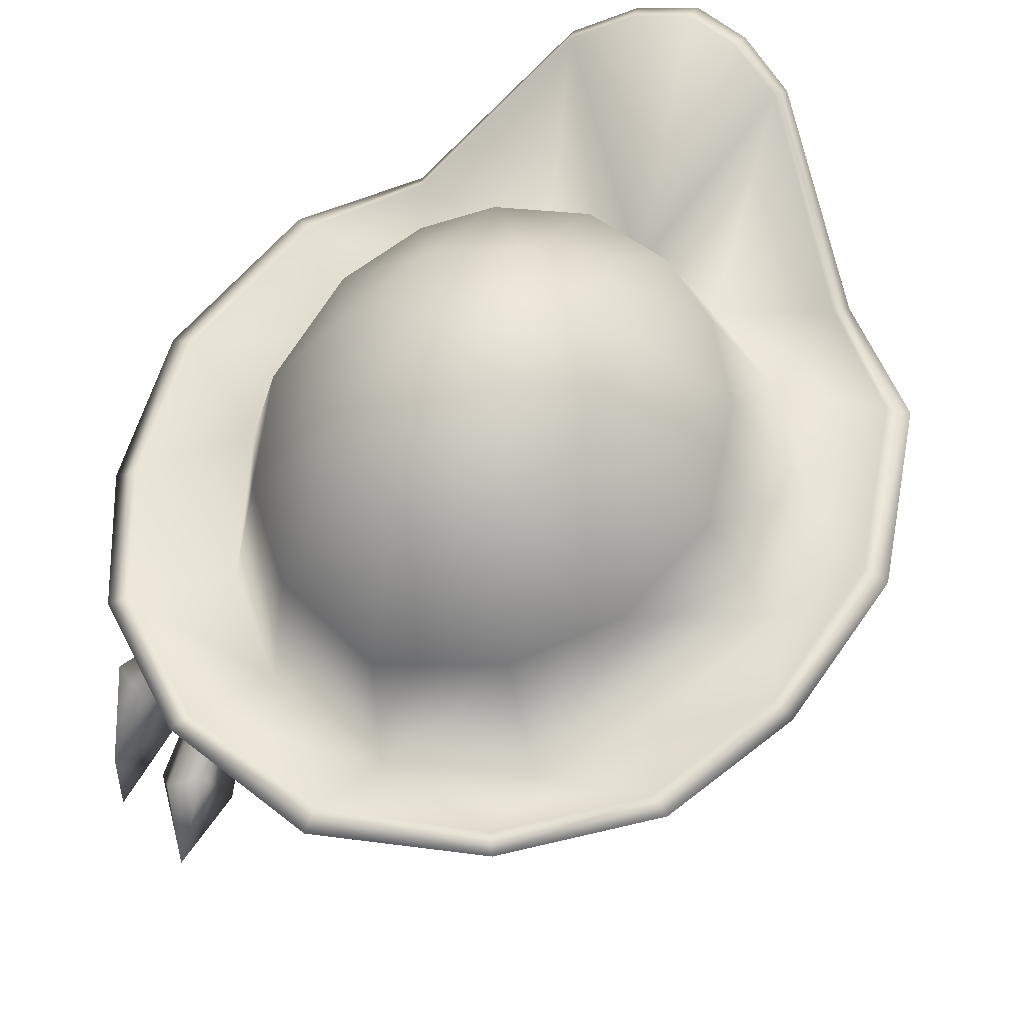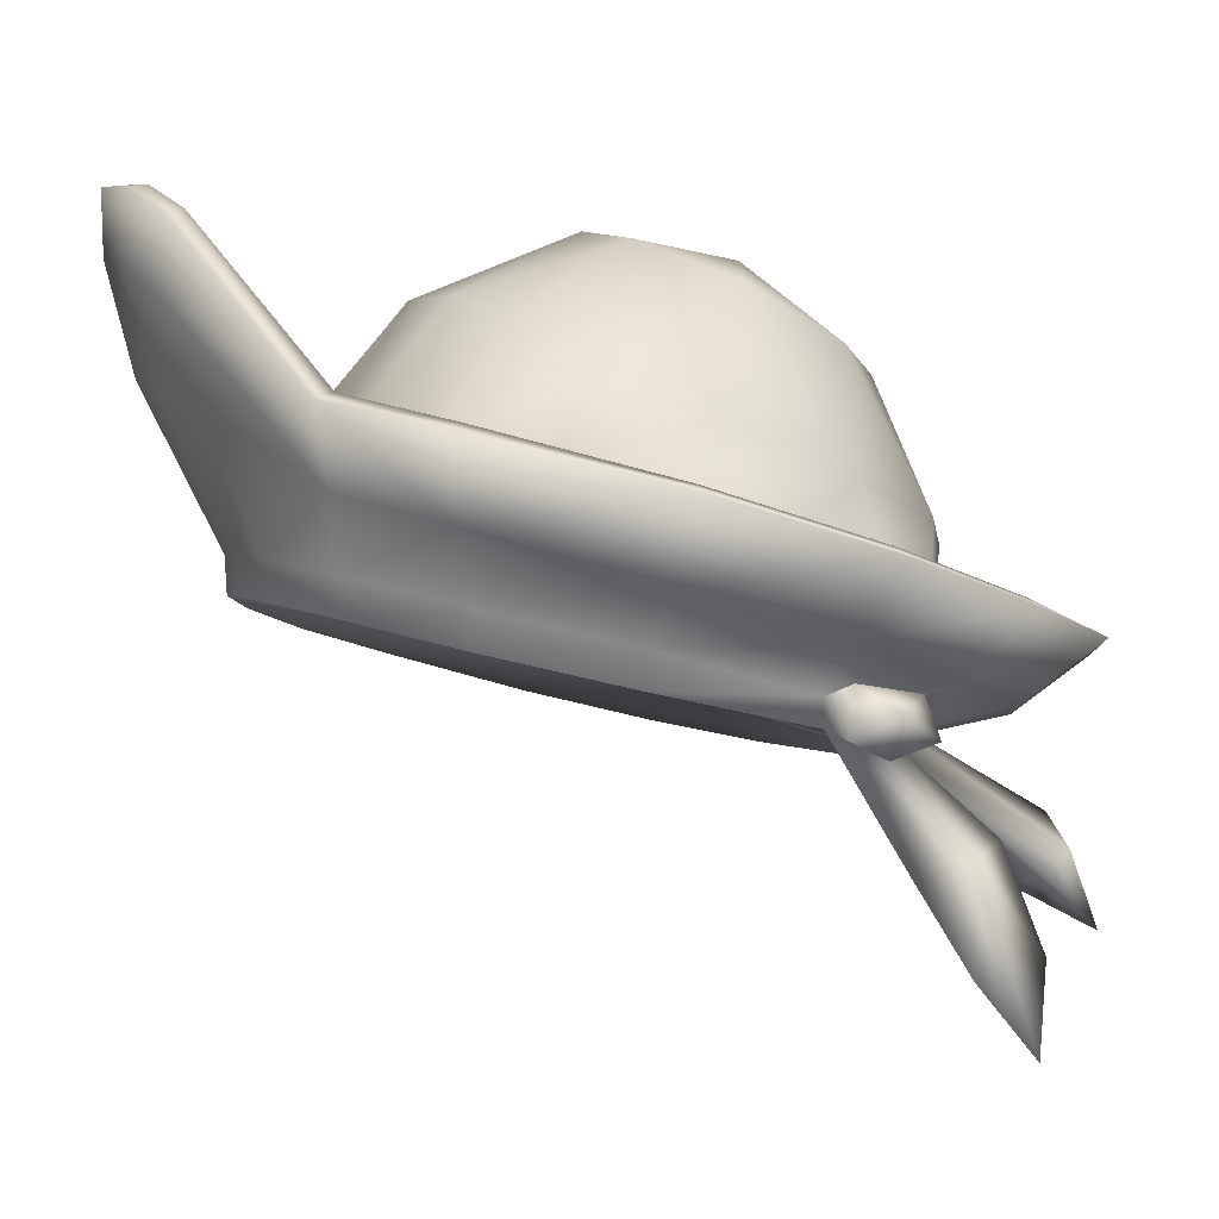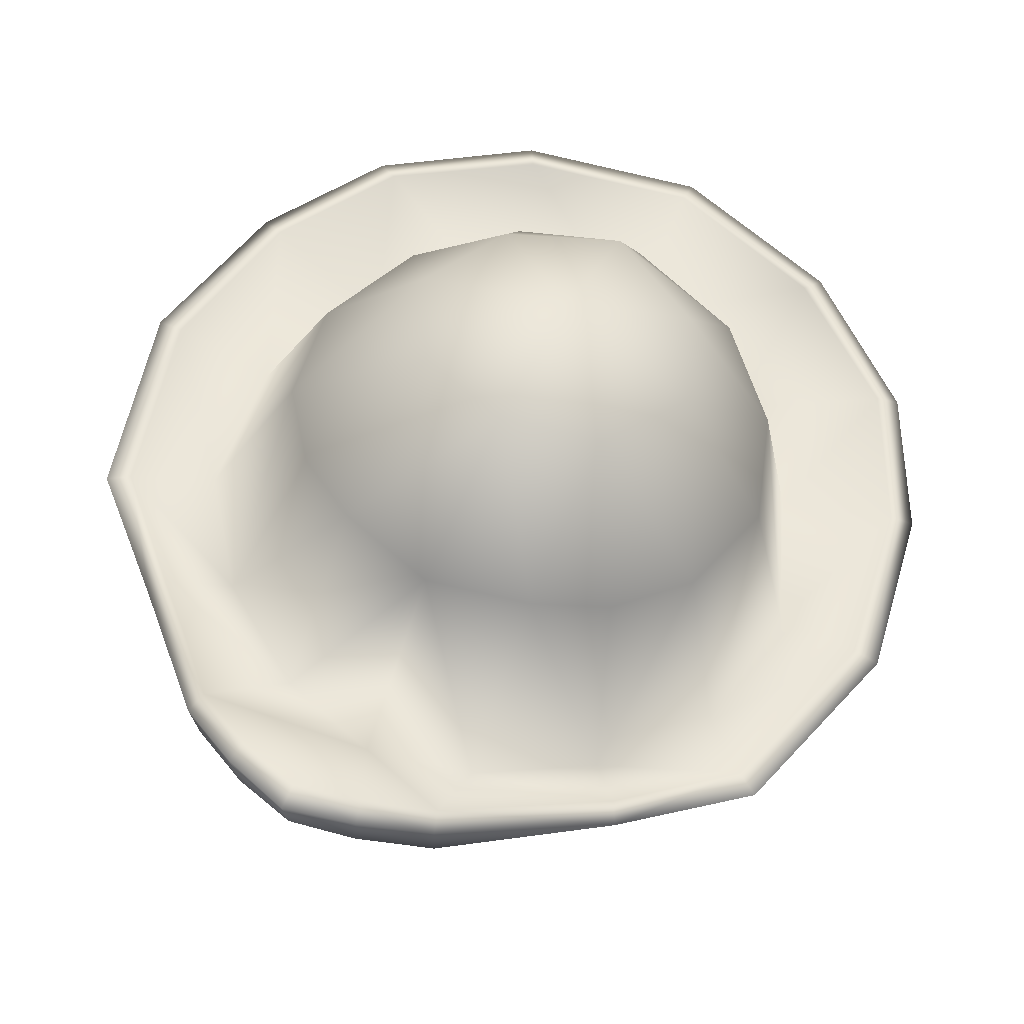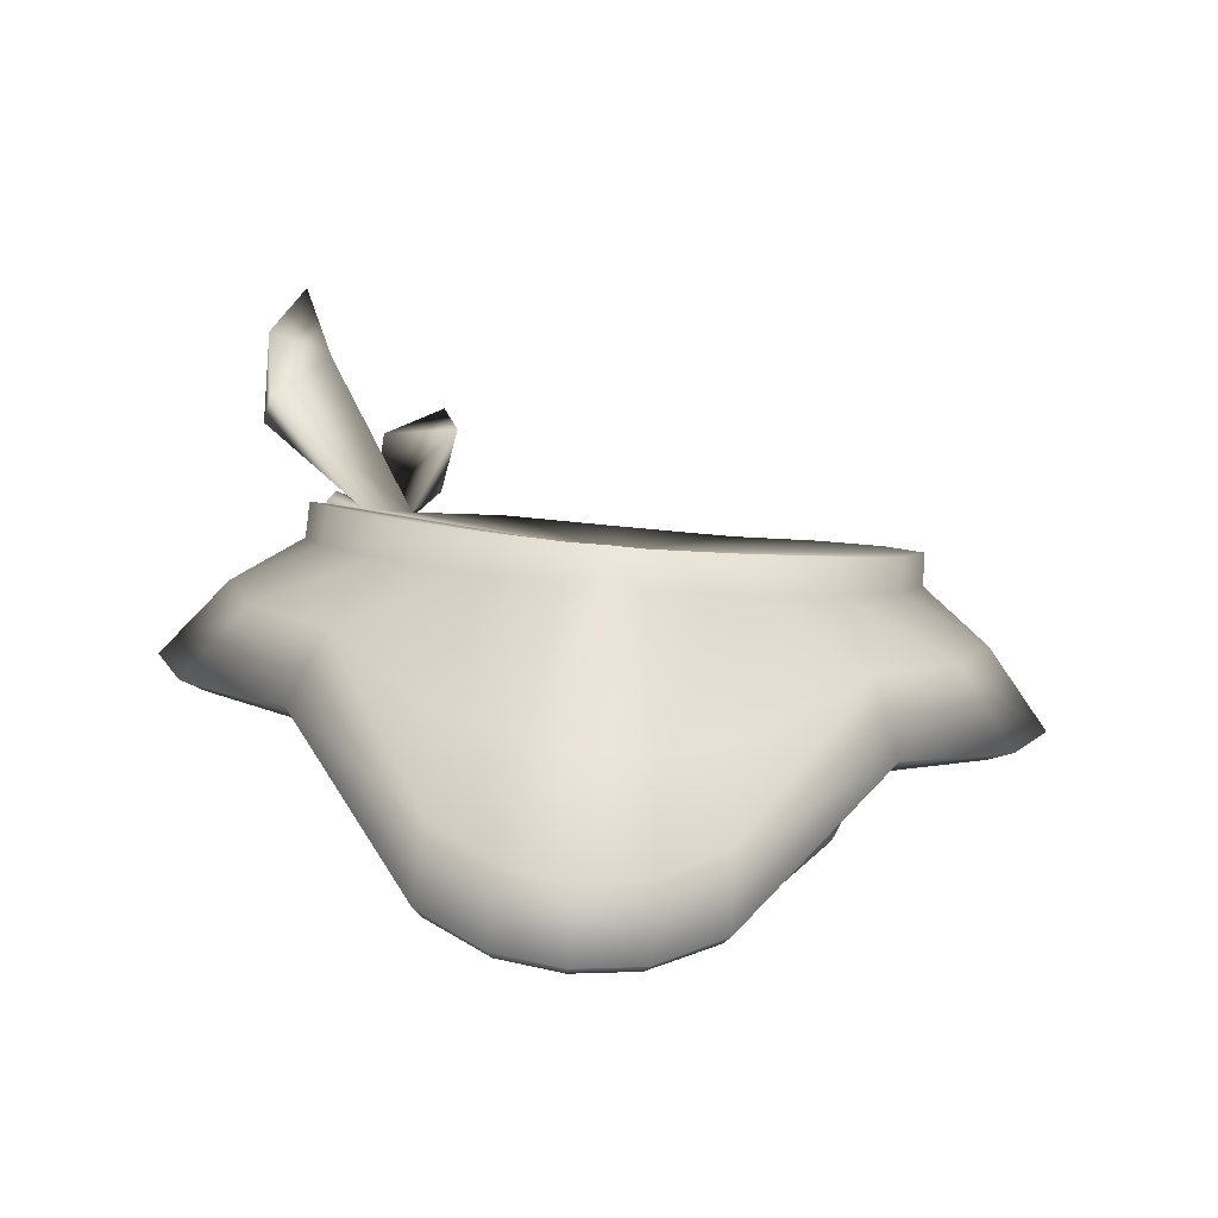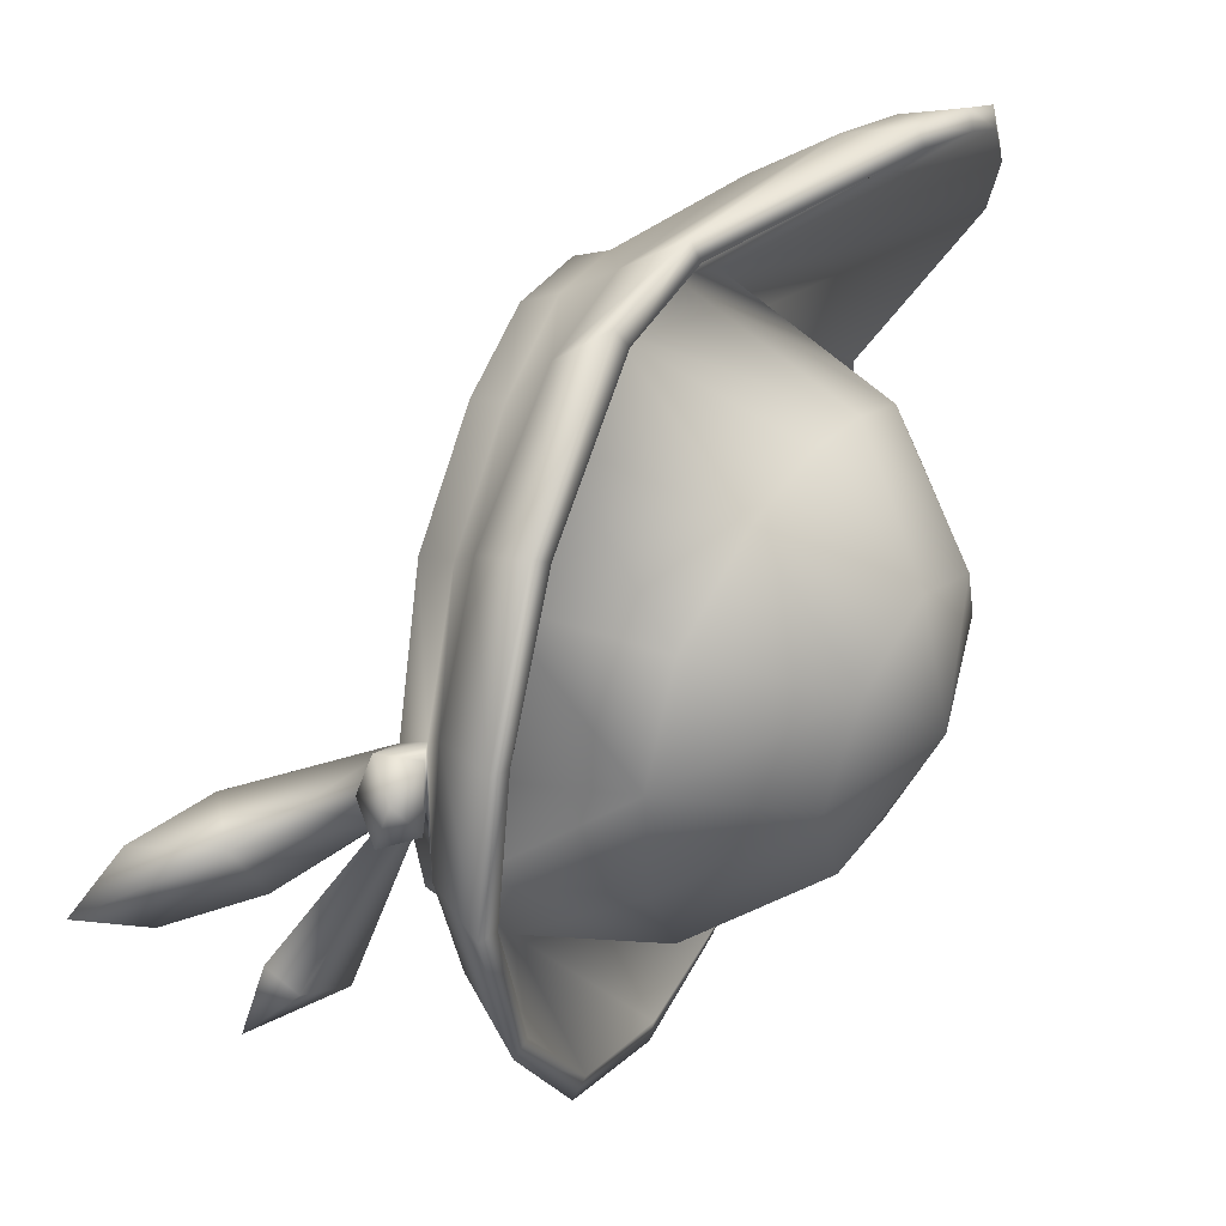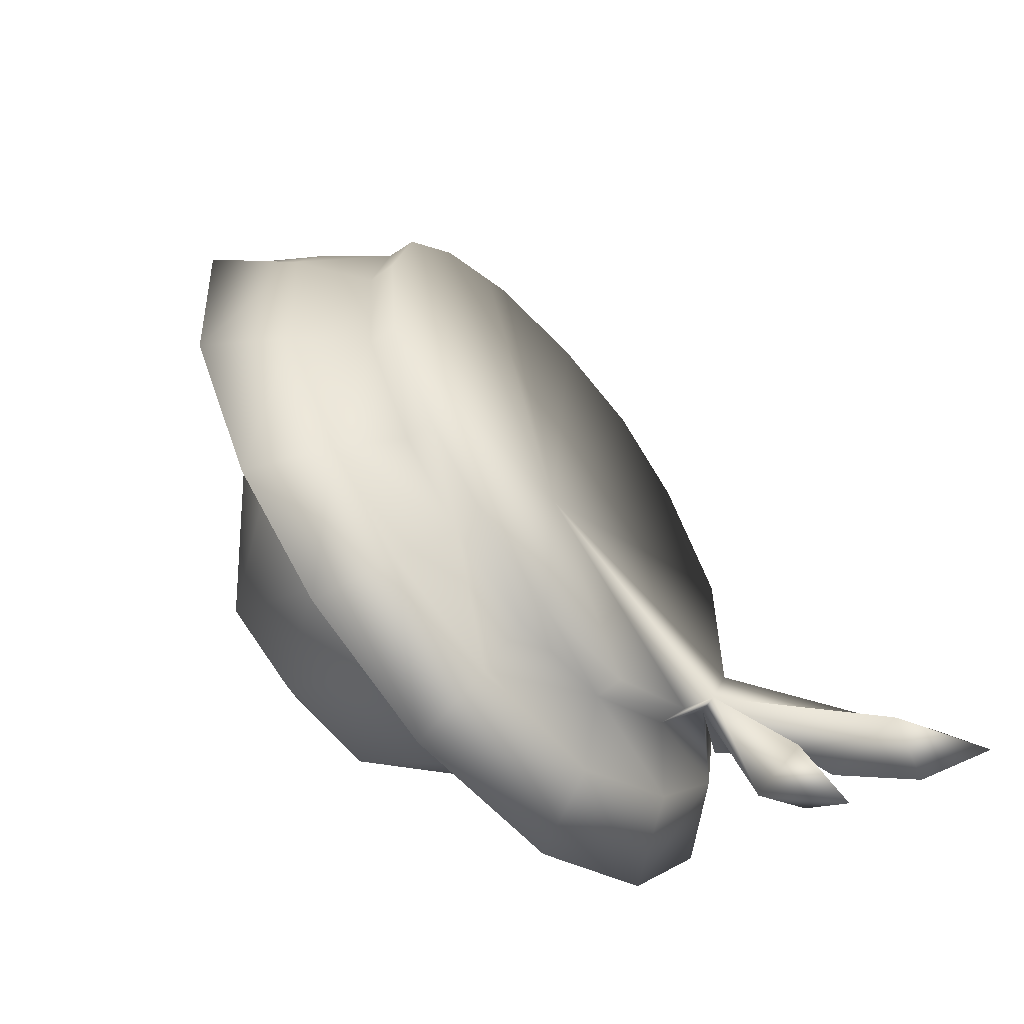
<metadata>
{"format":"obj","ext":"obj","renderer":"f3d","projection":"perspective","resolution":1024,"background":"white","views":[{"elev":44.3,"azim":-153.6,"up":"+Y"},{"elev":-1.3,"azim":79.4,"up":"+Y"},{"elev":71.0,"azim":26.8,"up":"+Y"},{"elev":79.4,"azim":-174.9,"up":"+Z"},{"elev":-5.4,"azim":109.8,"up":"+Z"},{"elev":-37.8,"azim":-51.5,"up":"+Z"}]}
</metadata>
<code>
v 27.54 35.39 -22.46
v 30.95 36.56 -24.4
v 24.71 34.14 -28.08
v 29.04 35.62 -31.31
v 27.36 32.49 -22.56
v 22.59 31.16 -28.46
v 39.19 19.81 -27.25
v 33.71 13.37 -32.85
v 26.98 30.6 -29.82
v 34.85 23.03 -36.43
v 38.08 3.991 -38.8
v 40.83 11.34 -32.12
v 37.71 13.02 -39.54
v 0 28.45 -38.97
v 13.17 29.04 -35.75
v 0 37.43 -9.577
v 21.53 42.04 19.29
v 12.16 43.9 25.54
v 3.574 44.69 27.73
v 30.99 35.87 -5.639
v 13.44 32.52 -36.1
v 0 31.64 -39.83
v 3.715 48.48 27.85
v 12.27 47.77 25.81
v 21.34 45.99 19.94
v 27.64 43.05 8.744
v 27.31 39.35 9.285
v 31.08 39.46 -6.224
v 32.52 33.82 -28.53
v 40.33 21.58 -32.7
v 31.3 31.53 -23.7
v 30.92 29.72 -27.52
v 30.29 31.4 -32.46
v 25.39 21.6 -45.95
v 20.97 24.86 -45.13
v 28.02 19.15 -43.14
v 19.58 18.26 -41.74
v 26.4 61.73 20.67
v 27.6 61 22.72
v 36.7 58.47 11.29
v 39.12 57.78 12.53
v 41.91 53.11 -8.084
v 44.77 52.27 -8.096
v 39.15 48.23 -25.71
v 41.59 47.18 -26.42
v 31.72 44.17 -39.82
v 33.93 43.11 -40.87
v 18.05 41.73 -49.82
v 19.33 40.78 -51.87
v 0 40.84 -54.47
v 0 39.39 -56.9
v 6.843 82.14 38.18
v 13.53 78.83 35.05
v 6.336 82.46 35.97
v 12.87 79.33 32.95
v 21.96 13.89 -49.8
v 11.05 53.83 23.06
v 0 54.9 25.99
v 0 77.68 -21.15
v 15.38 73.72 -18.24
v 11.08 68.56 -28.94
v 26.92 37.11 -25.66
v 33.02 43.93 -10.33
v 16.53 33.91 -35.34
v 0 32.86 -40.51
v 0 80.13 -5.665
v 10.08 78.11 -8.676
v 22.39 51.61 15.72
v 31.05 48.39 4.917
v 0 66.75 -34.55
v 23.86 65.6 -3.233
v 22.3 54.69 -27.52
v 13.42 52.13 -36.78
v 0 50.21 -41.37
v 10.56 72.31 8.405
v 0 73.02 11.18
v 17.78 69.7 4.285
v 26.51 59.26 -15.16
v 12.94 61.78 31.94
v 13.27 71.14 35.04
v 5.249 63.53 35.11
v 6.4 75.01 38.29
v 0 33.46 -48.61
v 16.21 34.44 -43.9
v 35.47 39.96 -22.83
v 38.31 44.4 -6.782
v 33.6 49.86 11.1
v 24.93 53.14 21
v 28.64 36.44 -35.37
v -12.39 29.11 -36.04
v -12.16 43.9 25.54
v -21.53 42.04 19.29
v -21.47 30.4 -28.43
v -3.574 44.69 27.73
v -31.07 35.74 -5.011
v -28.03 32.54 -18.47
v -12.7 32.26 -36.64
v -12.27 47.77 25.81
v -3.715 48.48 27.85
v -27.79 39.42 9.189
v -27.75 42.73 8.714
v -21.34 45.7 19.22
v -21.84 33.77 -29.07
v -28.07 35.83 -19.09
v -31.17 39.09 -5.489
v -26.4 61.73 20.67
v -36.7 58.47 11.29
v -27.6 61 22.72
v -39.12 57.78 12.53
v -44.77 52.27 -8.096
v -41.91 53.11 -8.084
v -41.59 47.18 -26.42
v -39.15 48.23 -25.71
v -33.93 43.11 -40.87
v -31.72 44.17 -39.82
v -19.33 40.78 -51.87
v -18.05 41.73 -49.82
v -6.843 82.14 38.18
v -6.336 82.46 35.97
v -13.53 78.83 35.05
v -12.87 79.33 32.95
v -11.05 53.83 23.06
v -15.38 73.72 -18.24
v -11.08 68.56 -28.94
v -26.92 37.11 -25.66
v -33.02 43.93 -10.33
v -16.53 33.91 -35.34
v -10.08 78.11 -8.676
v -31.05 48.39 4.917
v -22.39 51.61 15.72
v -23.86 65.6 -3.233
v -17.78 69.7 4.285
v -22.3 54.69 -27.52
v -13.42 52.13 -36.78
v -10.56 72.31 8.405
v -26.51 59.26 -15.16
v -6.4 75.01 38.29
v -13.27 71.14 35.04
v -5.249 63.53 35.11
v -12.94 61.78 31.94
v -16.21 34.44 -43.9
v -38.31 44.4 -6.782
v -35.47 39.96 -22.83
v -24.93 53.14 21
v -33.45 49.63 11.52
v -28.64 36.44 -35.37
v 0 44.74 28.27
v 0 48.63 28.51
v 0 76.26 39.87
v 0 65.01 36.85
v 0 83.07 40.14
v 0 83.32 37.68
o default
g default
f 1 2 3
f 3 2 4
f 5 6 7
f 7 6 8
f 9 10 6
f 6 10 8
f 8 11 12
f 8 13 11
f 8 10 13
f 7 8 12
f 14 15 16
f 16 17 18
f 16 15 6
f 16 18 19
f 16 5 20
f 21 15 22
f 22 15 14
f 23 19 24
f 24 19 18
f 25 17 26
f 26 17 27
f 24 18 25
f 25 18 17
f 3 6 21
f 21 6 15
f 28 20 1
f 1 20 5
f 16 27 17
f 16 6 5
f 4 2 29
f 16 20 27
f 26 27 28
f 28 27 20
f 12 11 30
f 1 31 2
f 5 9 32
f 32 9 33
f 3 4 9
f 9 4 33
f 3 34 35
f 9 5 30
f 5 7 30
f 13 30 11
f 3 9 34
f 34 9 36
f 6 37 9
f 9 37 36
f 3 35 6
f 6 35 37
f 38 39 40
f 40 39 41
f 40 41 42
f 42 41 43
f 42 43 44
f 44 43 45
f 46 44 47
f 47 44 45
f 48 46 49
f 49 46 47
f 48 49 50
f 50 49 51
f 52 53 54
f 54 53 55
f 38 55 39
f 39 55 53
f 10 30 13
f 30 7 12
f 35 34 56
f 37 35 56
f 36 37 56
f 34 36 56
f 57 58 55
f 55 58 54
f 59 60 61
f 62 63 44
f 44 63 42
f 64 48 65
f 65 48 50
f 59 66 67
f 38 40 68
f 68 40 69
f 48 64 46
f 59 67 60
f 59 61 70
f 67 71 60
f 60 72 61
f 70 73 74
f 66 75 67
f 74 73 65
f 65 73 64
f 58 57 76
f 76 57 75
f 77 68 71
f 71 68 69
f 78 63 72
f 72 63 62
f 68 57 38
f 38 57 55
f 57 68 75
f 75 68 77
f 63 69 42
f 42 69 40
f 71 69 78
f 78 69 63
f 64 62 46
f 46 62 44
f 73 72 64
f 64 72 62
f 79 80 81
f 81 80 82
f 80 53 82
f 82 53 52
f 51 49 83
f 83 49 84
f 83 84 22
f 22 84 21
f 1 85 28
f 28 85 86
f 26 87 25
f 25 87 88
f 85 45 86
f 86 45 43
f 88 87 39
f 39 87 41
f 88 80 79
f 53 80 39
f 39 80 88
f 84 49 89
f 89 49 47
f 84 89 21
f 21 89 3
f 85 1 89
f 89 1 3
f 45 85 47
f 47 85 89
f 87 26 86
f 86 26 28
f 41 87 43
f 43 87 86
f 14 16 90
f 16 91 92
f 16 93 90
f 16 94 91
f 16 95 96
f 14 90 22
f 22 90 97
f 91 94 98
f 98 94 99
f 100 92 101
f 101 92 102
f 92 91 102
f 102 91 98
f 90 93 97
f 97 93 103
f 96 95 104
f 104 95 105
f 16 92 100
f 16 96 93
f 16 100 95
f 95 100 105
f 105 100 101
f 106 107 108
f 108 107 109
f 110 109 111
f 111 109 107
f 112 110 113
f 113 110 111
f 112 113 114
f 114 113 115
f 114 115 116
f 116 115 117
f 51 116 50
f 50 116 117
f 118 119 120
f 120 119 121
f 106 108 121
f 121 108 120
f 122 121 58
f 58 121 119
f 123 59 124
f 125 113 126
f 126 113 111
f 50 117 65
f 65 117 127
f 66 59 128
f 129 107 130
f 130 107 106
f 117 115 127
f 128 59 123
f 59 70 124
f 128 131 132
f 133 123 124
f 70 74 134
f 135 128 132
f 74 65 134
f 134 65 127
f 58 76 122
f 122 76 135
f 129 130 131
f 131 130 132
f 125 126 133
f 133 126 136
f 130 106 122
f 122 106 121
f 132 130 135
f 135 130 122
f 126 111 129
f 129 111 107
f 126 129 136
f 136 129 131
f 131 123 136
f 127 115 125
f 125 115 113
f 134 127 133
f 133 127 125
f 137 138 139
f 139 138 140
f 118 120 137
f 137 120 138
f 51 83 116
f 116 83 141
f 83 22 141
f 141 22 97
f 142 143 105
f 105 143 104
f 144 145 102
f 102 145 101
f 110 112 142
f 142 112 143
f 144 108 145
f 145 108 109
f 140 138 144
f 120 108 138
f 138 108 144
f 141 146 116
f 116 146 114
f 97 103 141
f 141 103 146
f 146 103 143
f 143 103 104
f 112 114 143
f 143 114 146
f 145 142 101
f 101 142 105
f 109 110 145
f 145 110 142
f 104 103 96
f 96 103 93
f 16 147 94
f 94 147 99
f 99 147 148
f 149 137 150
f 150 137 139
f 151 118 149
f 149 118 137
f 151 152 118
f 118 152 119
f 58 119 152
f 54 58 152
f 151 52 152
f 152 52 54
f 82 52 149
f 149 52 151
f 81 82 150
f 150 82 149
f 19 23 147
f 147 23 148
f 16 19 147
f 135 66 128
f 135 76 66
f 75 66 76
f 67 75 77
f 140 144 98
f 98 144 102
f 139 140 99
f 99 140 98
f 150 139 148
f 148 139 99
f 23 81 148
f 148 81 150
f 24 79 23
f 23 79 81
f 79 24 88
f 88 24 25
f 72 60 78
f 61 72 73
f 133 124 134
f 133 136 123
f 67 77 71
f 60 71 78
f 131 128 123
f 70 134 124
f 70 61 73
f 29 2 31
f 33 29 32
f 4 29 33
f 9 30 10
f 1 5 31
f 31 5 32
f 29 31 32

</code>
